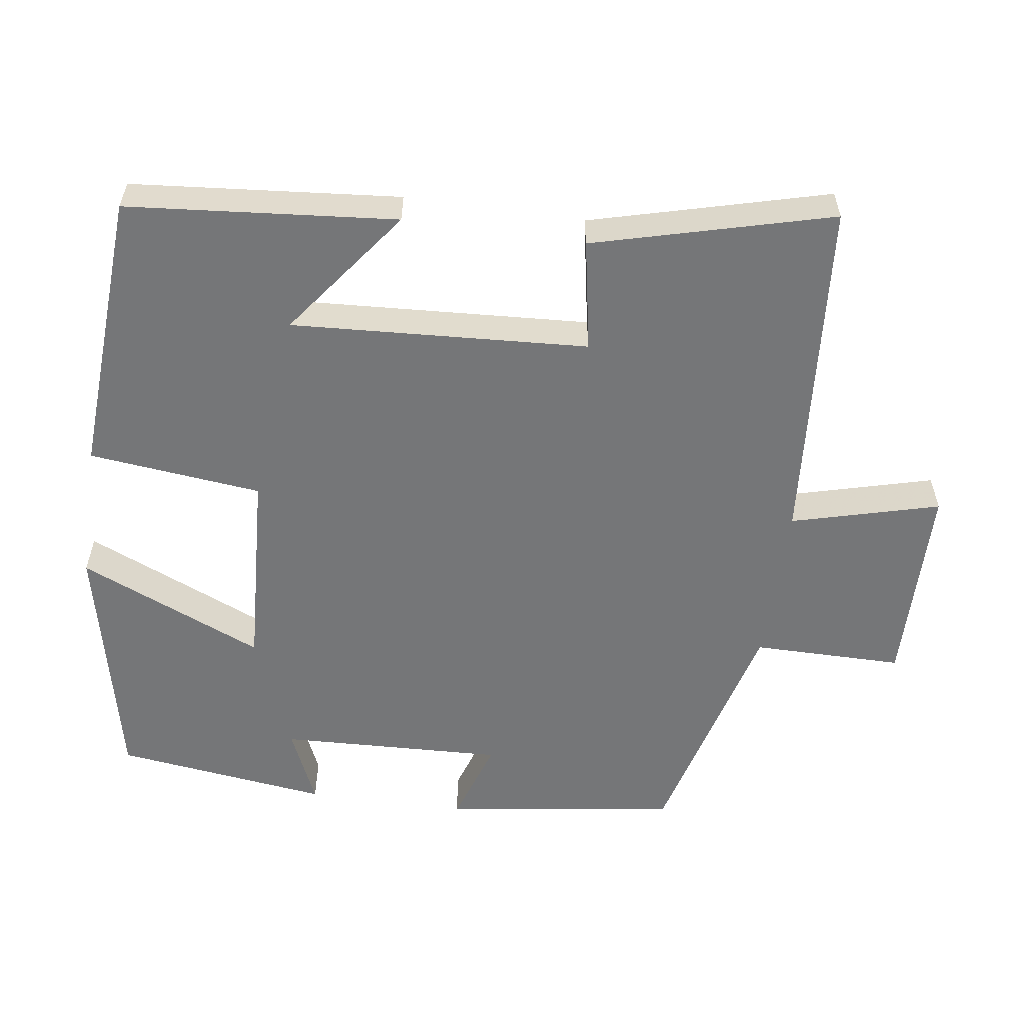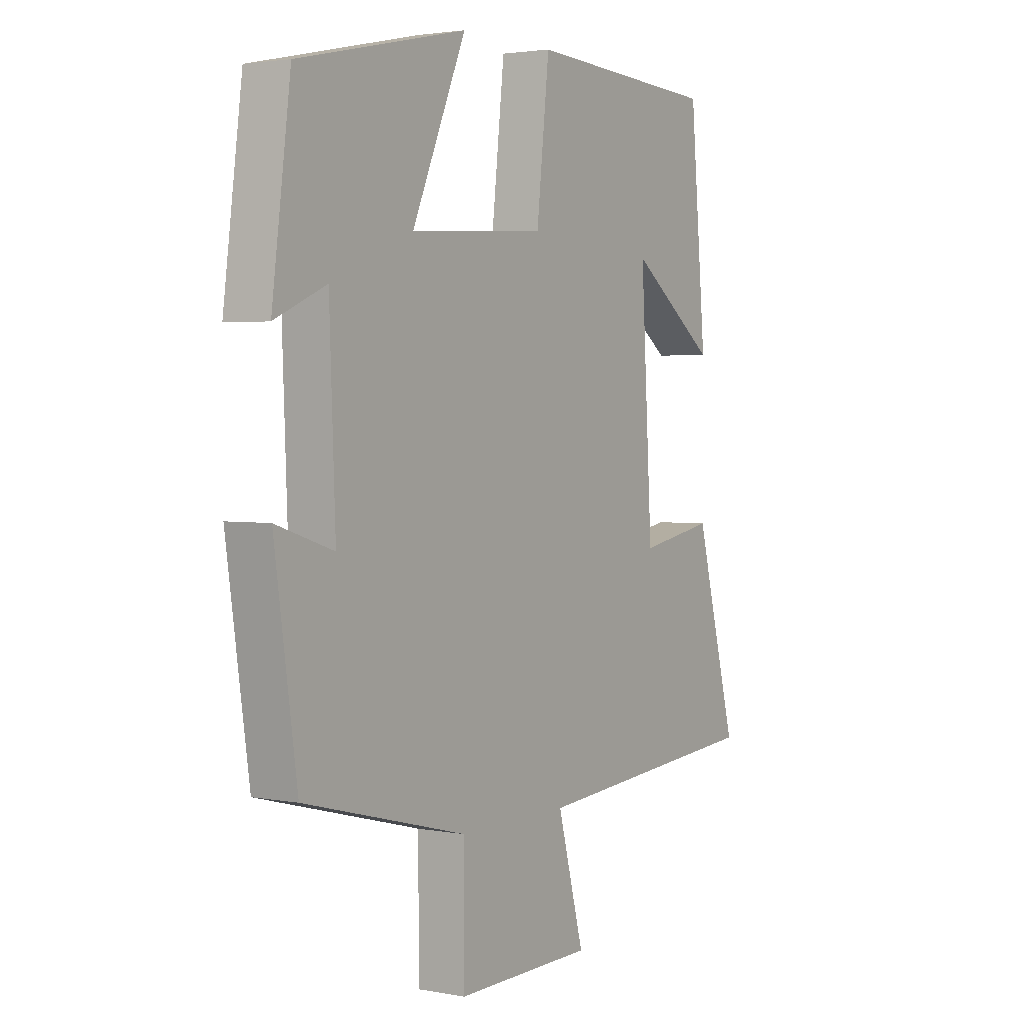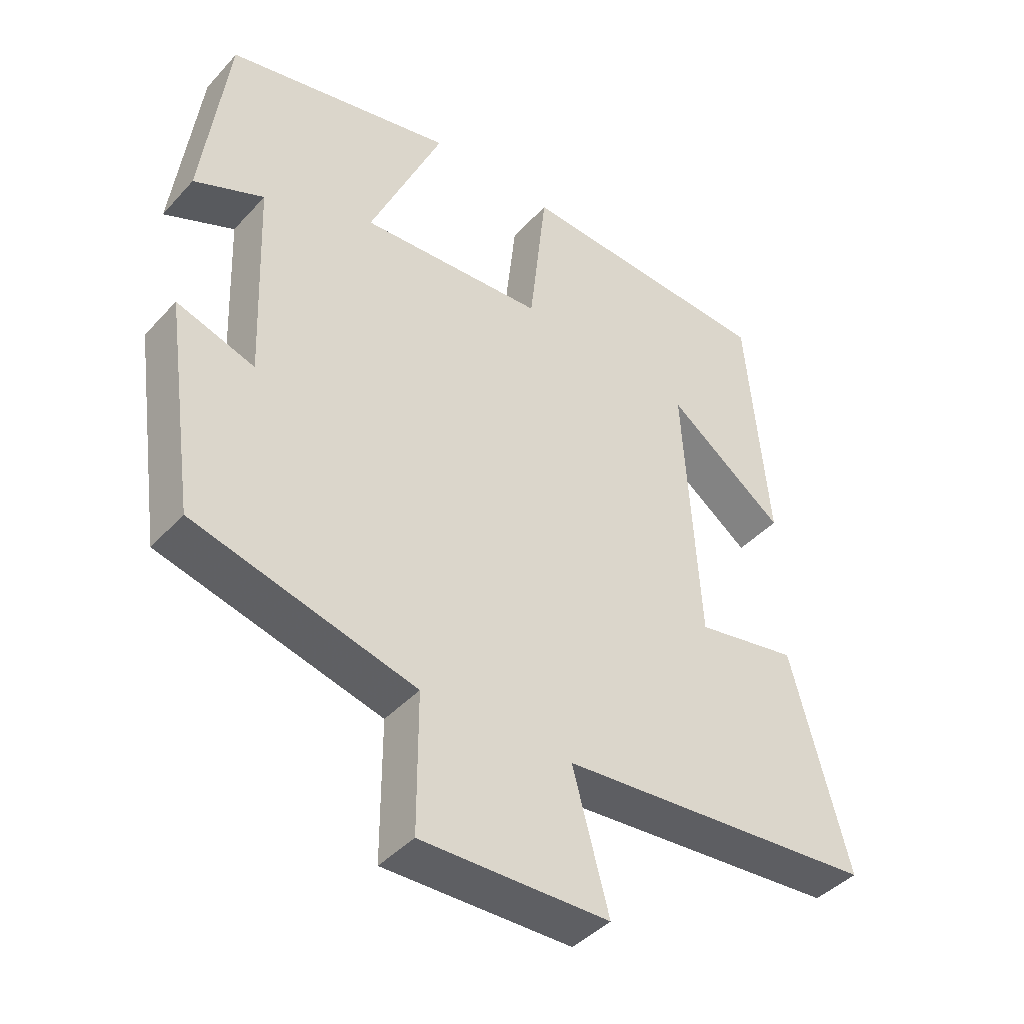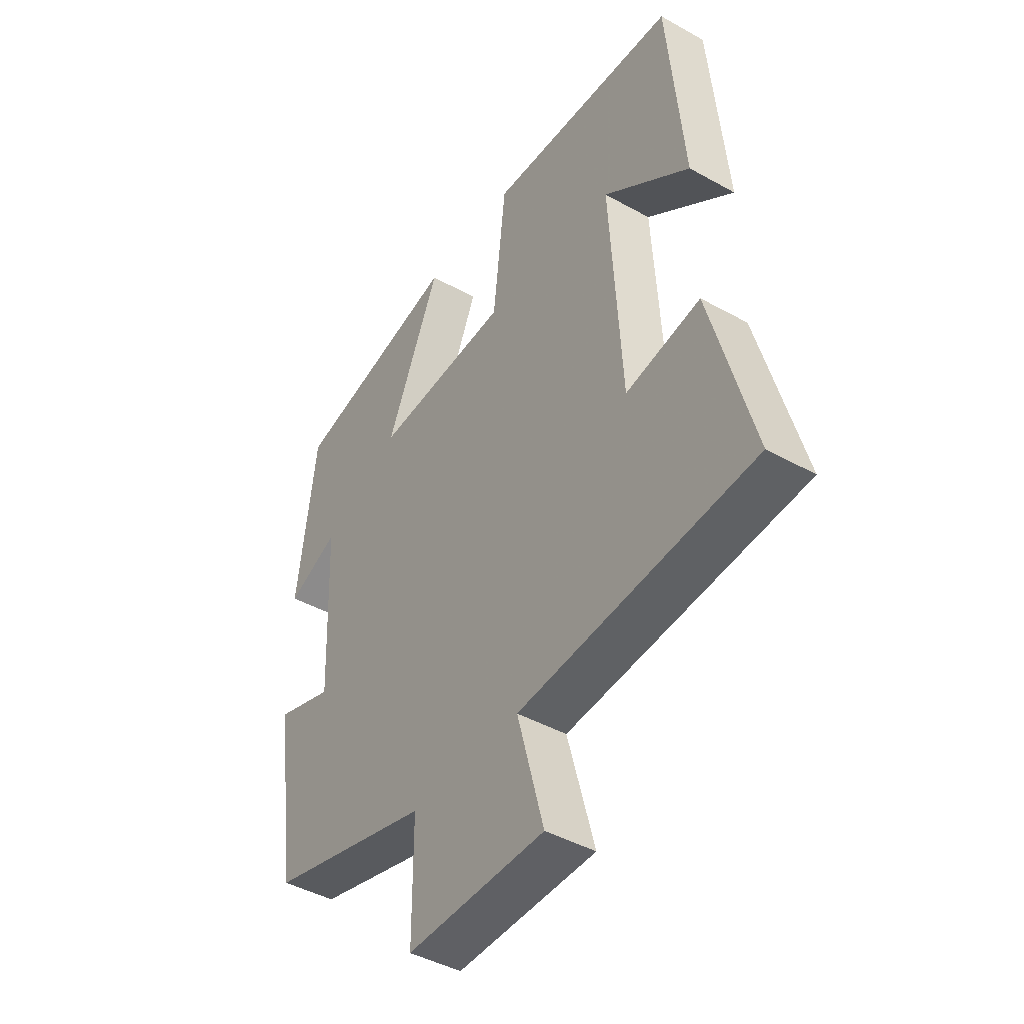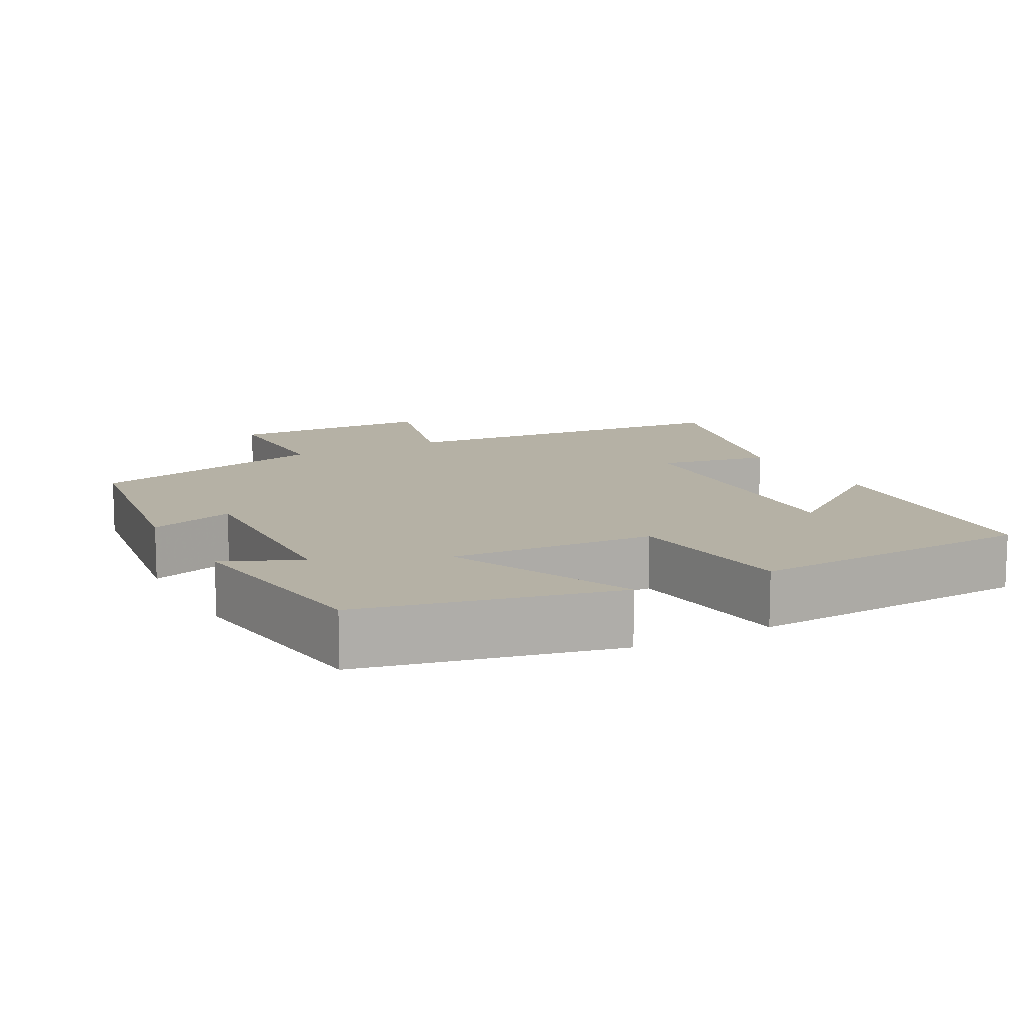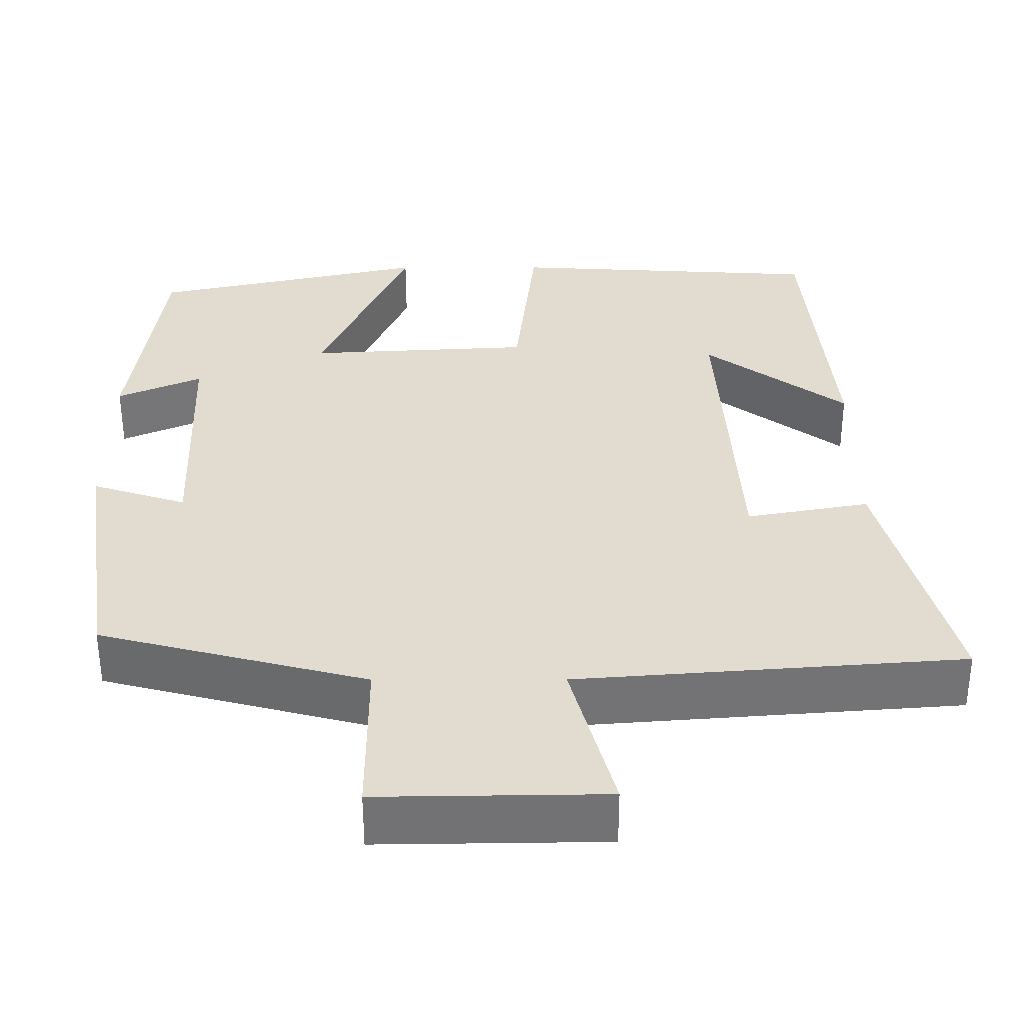
<metadata>
{"format":"obj","ext":"obj","renderer":"f3d","projection":"perspective","resolution":1024,"background":"white","views":[{"elev":-56.8,"azim":81.9,"up":"+Y"},{"elev":2.7,"azim":-56.9,"up":"+Z"},{"elev":-42.3,"azim":-38.4,"up":"+Z"},{"elev":-43.7,"azim":56.6,"up":"+Z"},{"elev":11.9,"azim":-28.2,"up":"+Y"},{"elev":-55.6,"azim":0.1,"up":"+Z"}]}
</metadata>
<code>
v 0.586 0.07 -0.462
v 0.107 0.07 -0.5
v 0.161 0.07 -0.702
v -0.121 0.07 -0.706
v -0.121 0.07 -0.5
v -0.454 0.07 -0.413
v -0.5 0.07 -0.093
v -0.383 0.07 -0.131
v -0.395 0.07 0.177
v -0.5 0.07 0.131
v -0.462 0.07 0.424
v -0.118 0.07 0.5
v -0.228 0.07 0.247
v 0.05 0.07 0.263
v 0.076 0.07 0.5
v 0.467 0.07 0.477
v 0.5 0.07 0.109
v 0.323 0.07 0.241
v 0.347 0.07 -0.165
v 0.5 0.07 -0.137
v 0.586 0 -0.462
v 0.107 0 -0.5
v 0.161 0 -0.702
v -0.121 0 -0.706
v -0.121 0 -0.5
v -0.454 0 -0.413
v -0.5 0 -0.093
v -0.383 0 -0.131
v -0.395 0 0.177
v -0.5 0 0.131
v -0.462 0 0.424
v -0.118 0 0.5
v -0.228 0 0.247
v 0.05 0 0.263
v 0.076 0 0.5
v 0.467 0 0.477
v 0.5 0 0.109
v 0.323 0 0.241
v 0.347 0 -0.165
v 0.5 0 -0.137
f 19 20 1 2
f 18 19 2
f 15 16 17 18
f 14 15 18 2
f 13 14 2
f 11 12 13
f 9 10 11
f 13 2 3
f 11 13 3
f 9 11 3
f 5 6 7 8
f 5 8 9 3
f 3 4 5
f 22 21 40 39
f 22 39 38
f 38 37 36 35
f 22 38 35 34
f 22 34 33
f 33 32 31
f 31 30 29
f 23 22 33
f 23 33 31
f 23 31 29
f 28 27 26 25
f 23 29 28 25
f 25 24 23
f 1 21 22 2
f 2 22 23 3
f 3 23 24 4
f 4 24 25 5
f 5 25 26 6
f 6 26 27 7
f 7 27 28 8
f 8 28 29 9
f 9 29 30 10
f 10 30 31 11
f 11 31 32 12
f 12 32 33 13
f 13 33 34 14
f 14 34 35 15
f 15 35 36 16
f 16 36 37 17
f 17 37 38 18
f 18 38 39 19
f 19 39 40 20
f 20 40 21 1

</code>
